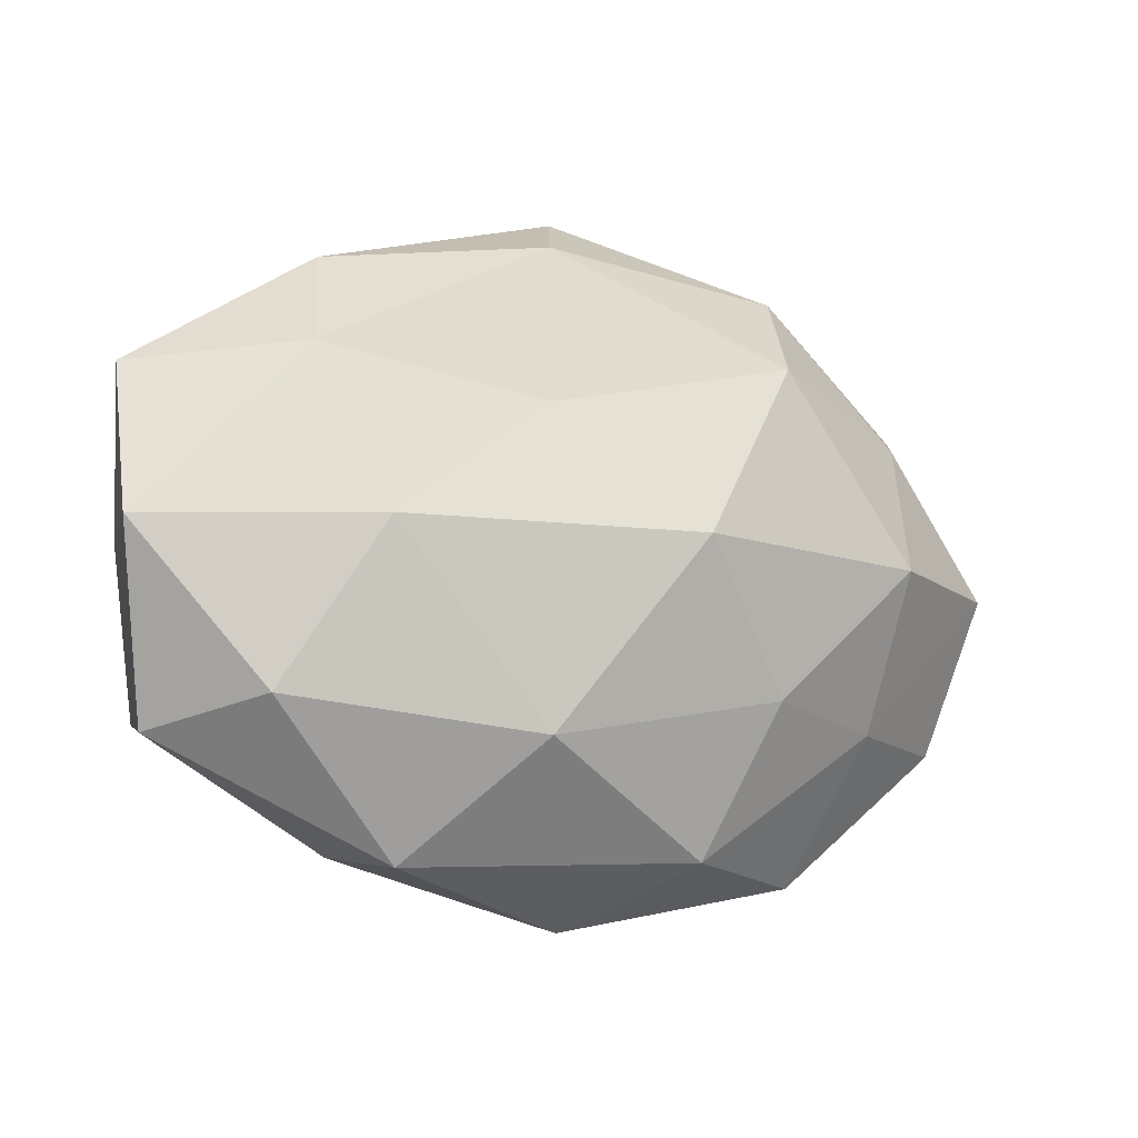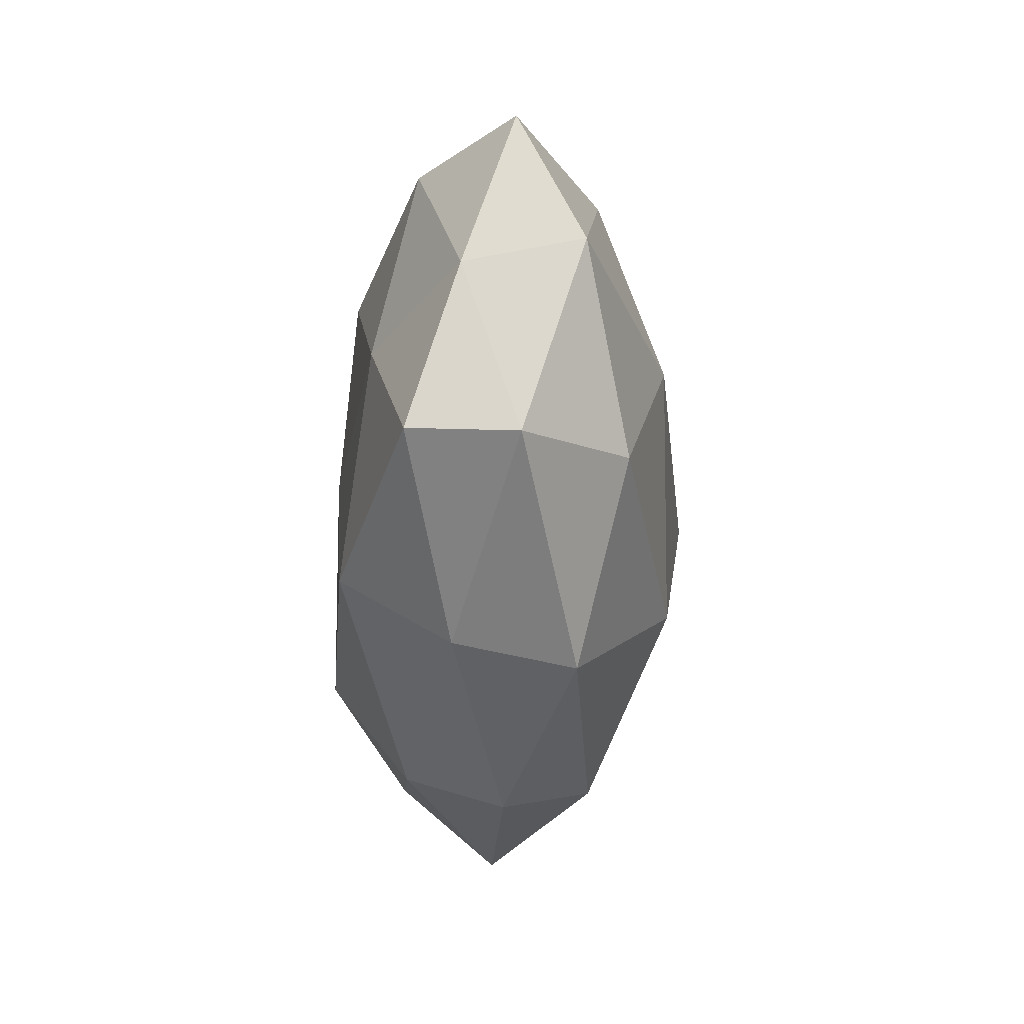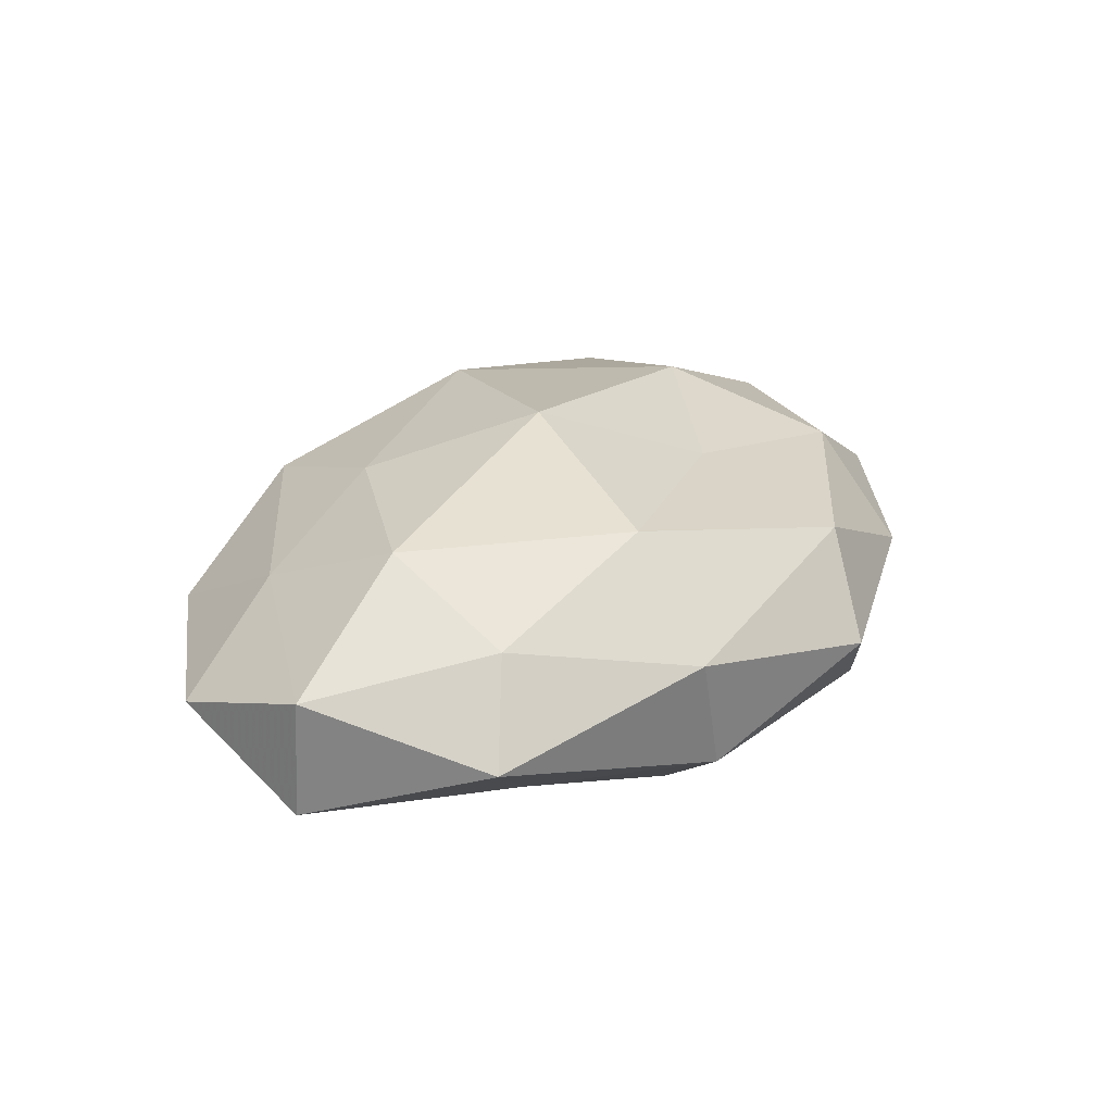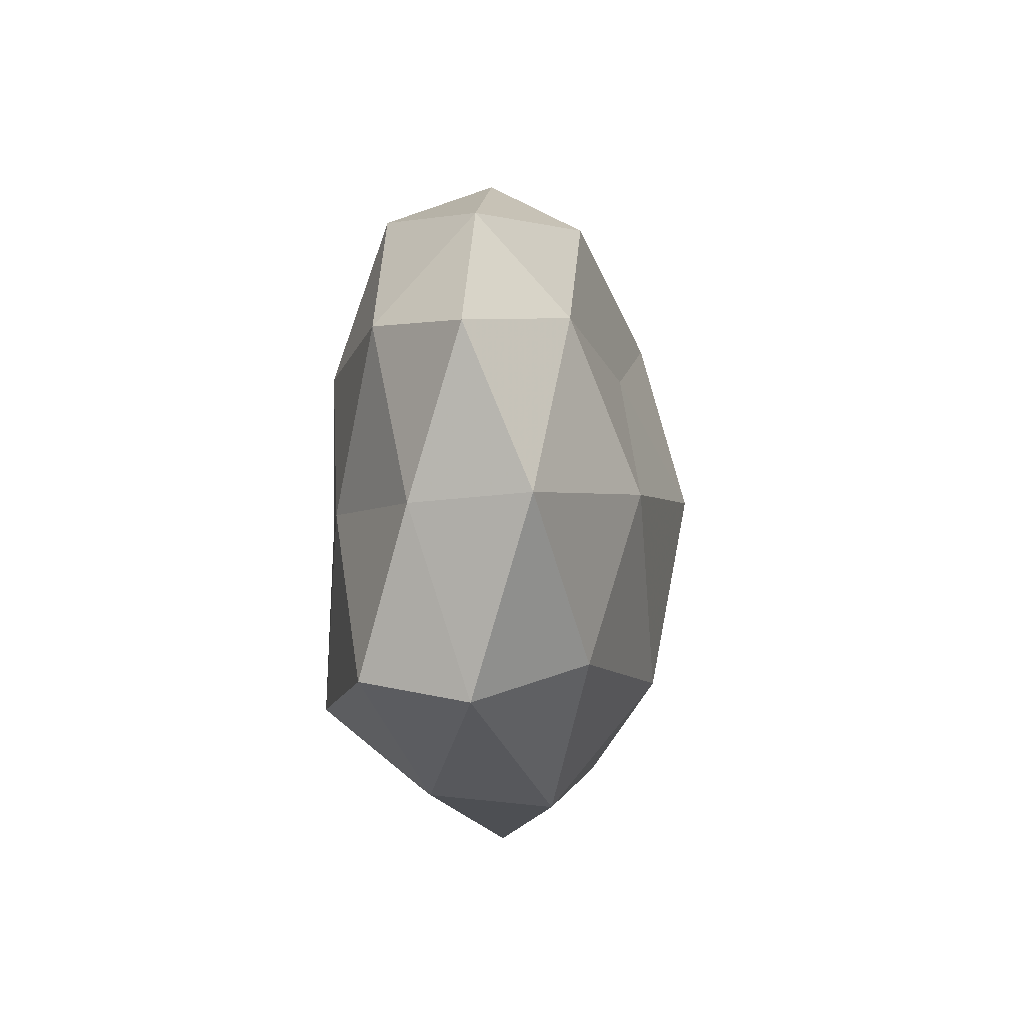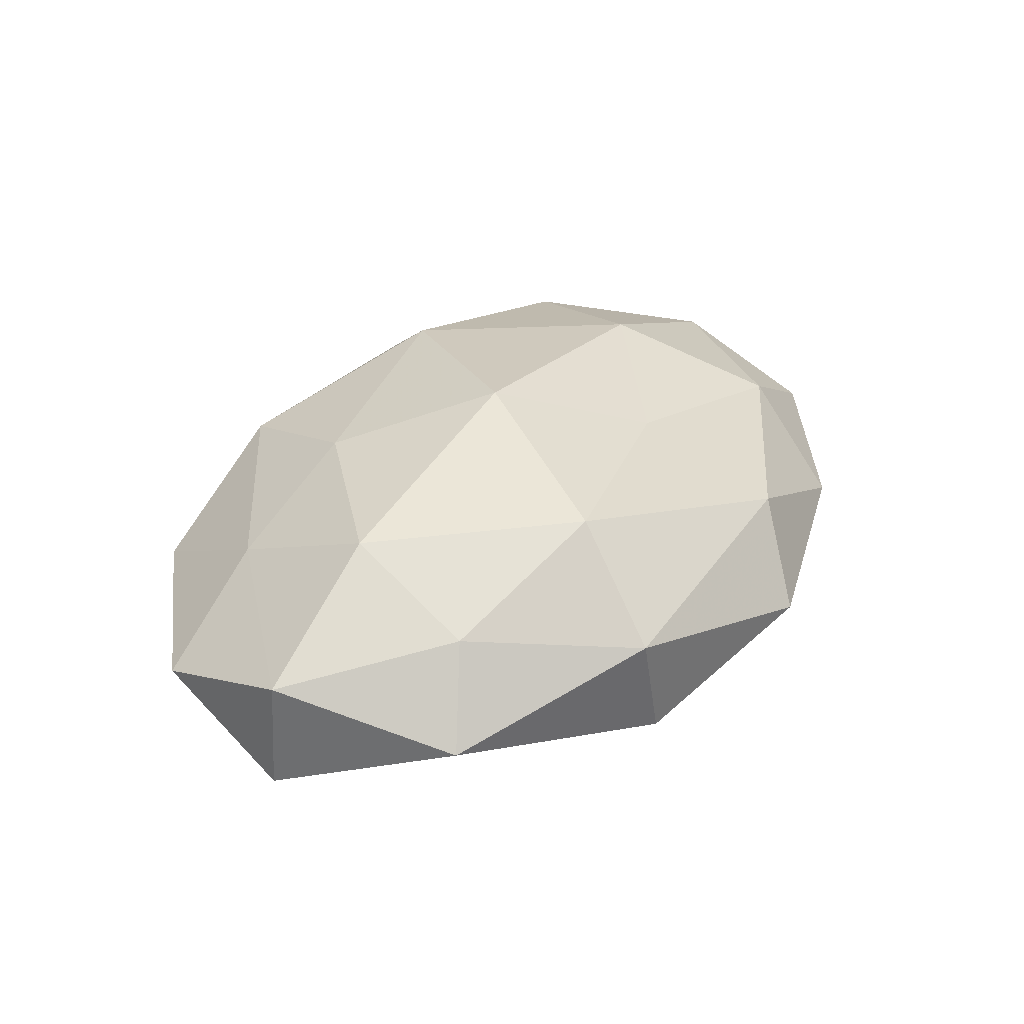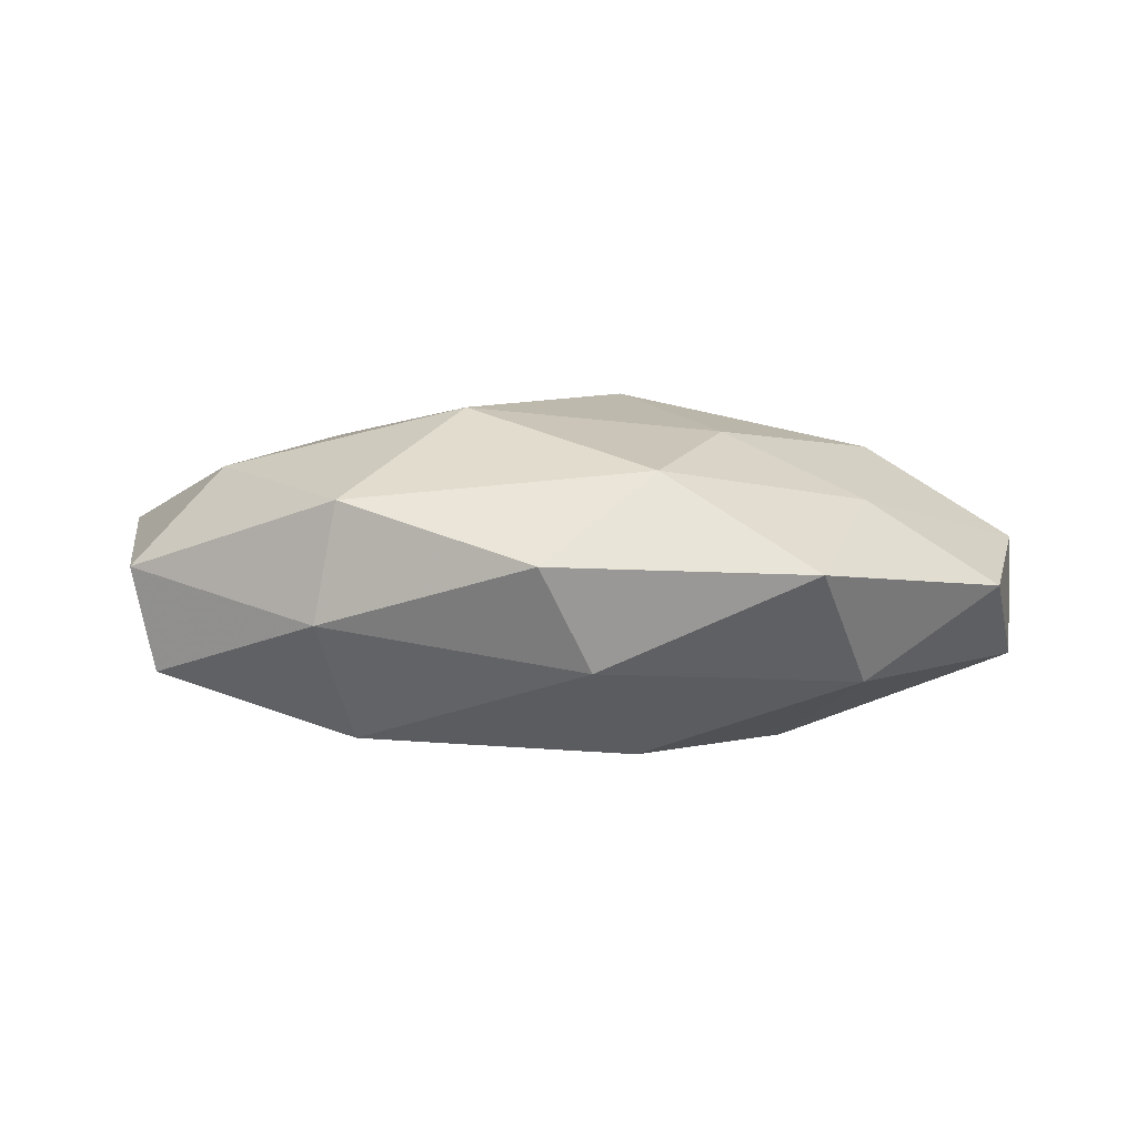
<metadata>
{"format":"obj","ext":"obj","renderer":"f3d","projection":"perspective","resolution":1024,"background":"white","views":[{"elev":-9.4,"azim":-26.6,"up":"+Y"},{"elev":-31.6,"azim":-91.5,"up":"+Y"},{"elev":24.5,"azim":120.0,"up":"+Z"},{"elev":-1.2,"azim":-85.4,"up":"+Y"},{"elev":31.4,"azim":120.4,"up":"+Z"},{"elev":-1.7,"azim":2.9,"up":"+Z"}]}
</metadata>
<code>
v 0.0211 0.02302 0.01787
v -0.03406 0.02172 0.01114
v -0.02208 -0.02296 -0.01833
v 0.01993 -0.01512 0.01743
v 0.009513 0.02139 -0.02019
v -0.04916 -0.02023 0.001482
v 0.01272 -0.03301 0.01154
v 0.01002 -0.02038 -0.02025
v -0.05051 0.0006742 -0.005075
v 0.05179 -0.01878 -0.0008348
v 0.05534 -0.001088 -0.008687
v -0.02778 0.002128 0.01886
v -0.05352 0.001713 0.008366
v -0.000319 0.04228 -0.0007111
v -0.005977 0.03572 0.01093
v -0.009768 -0.02039 0.01992
v 0.05568 -2.92e-05 0.005666
v -0.03881 -0.01669 0.01346
v -0.04643 -0.01828 -0.01082
v 0.02727 -0.001438 -0.01875
v 0.007515 0.001998 0.02384
v -0.05264 0.01962 0.0008694
v 0.03591 -0.02245 -0.01185
v -0.04095 0.02024 -0.01014
v 0.005523 -0.03471 -0.0108
v -8.284e-05 -0.0407 0.0007227
v -0.006654 -0.001046 -0.01992
v -0.01392 0.03576 -0.01223
v -0.008208 0.01658 0.0159
v 0.03659 -0.01762 0.00918
v -0.02971 0.03434 9.381e-05
v -0.02551 -0.03252 -0.005541
v 0.0407 0.01681 0.009598
v -0.02065 0.01605 -0.01769
v -0.03451 -0.0002973 -0.01513
v 0.03313 0.01504 -0.01159
v 0.04765 0.02044 -0.001421
v 0.03072 -0.03528 -7.035e-05
v -0.02285 -0.03408 0.008346
v 0.02212 0.03427 -0.008198
v 0.03807 0.001053 0.01691
v 0.02587 0.03418 0.005735
f 9 6 13
f 13 12 2
f 7 4 16
f 10 11 17
f 13 6 18
f 13 18 12
f 12 18 16
f 9 19 6
f 21 16 4
f 12 16 21
f 22 13 2
f 22 9 13
f 10 23 11
f 23 8 20
f 23 20 11
f 22 24 9
f 8 25 3
f 23 25 8
f 3 27 8
f 20 27 5
f 20 8 27
f 2 12 29
f 15 29 1
f 2 29 15
f 21 1 29
f 29 12 21
f 30 4 7
f 10 17 30
f 2 15 31
f 31 15 14
f 22 2 31
f 22 31 24
f 31 14 28
f 31 28 24
f 3 32 19
f 6 19 32
f 25 32 3
f 25 26 32
f 5 27 34
f 34 28 5
f 24 28 34
f 19 35 3
f 9 35 19
f 24 35 9
f 35 27 3
f 24 34 35
f 35 34 27
f 36 20 5
f 11 20 36
f 11 37 17
f 17 37 33
f 11 36 37
f 10 38 23
f 38 25 23
f 38 7 26
f 38 26 25
f 30 7 38
f 10 30 38
f 7 16 39
f 18 6 39
f 39 16 18
f 26 7 39
f 6 32 39
f 39 32 26
f 28 40 5
f 28 14 40
f 5 40 36
f 37 36 40
f 41 1 21
f 4 41 21
f 30 41 4
f 17 41 30
f 41 33 1
f 17 33 41
f 15 1 42
f 14 15 42
f 42 1 33
f 33 37 42
f 42 40 14
f 37 40 42

</code>
